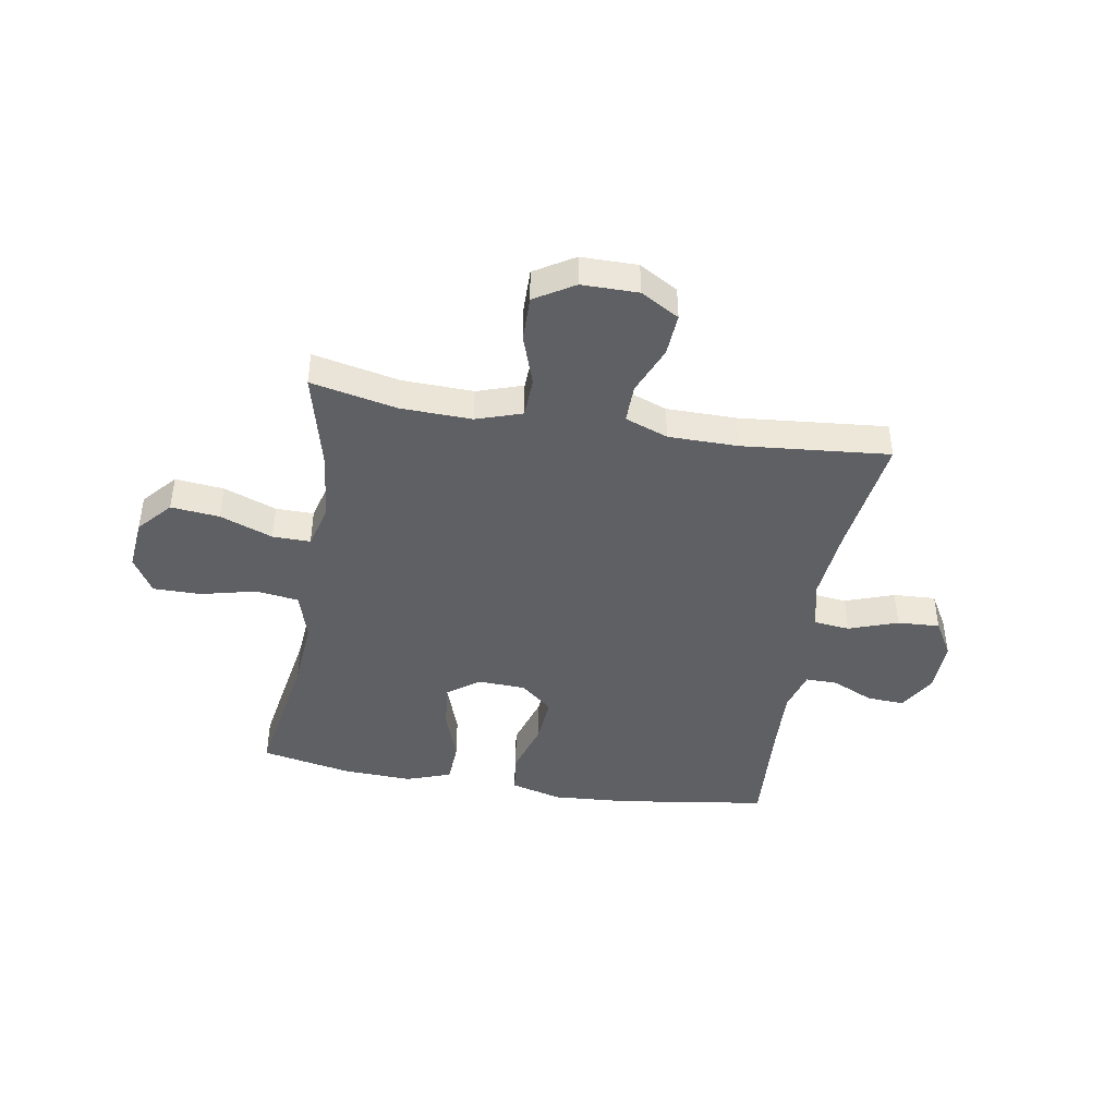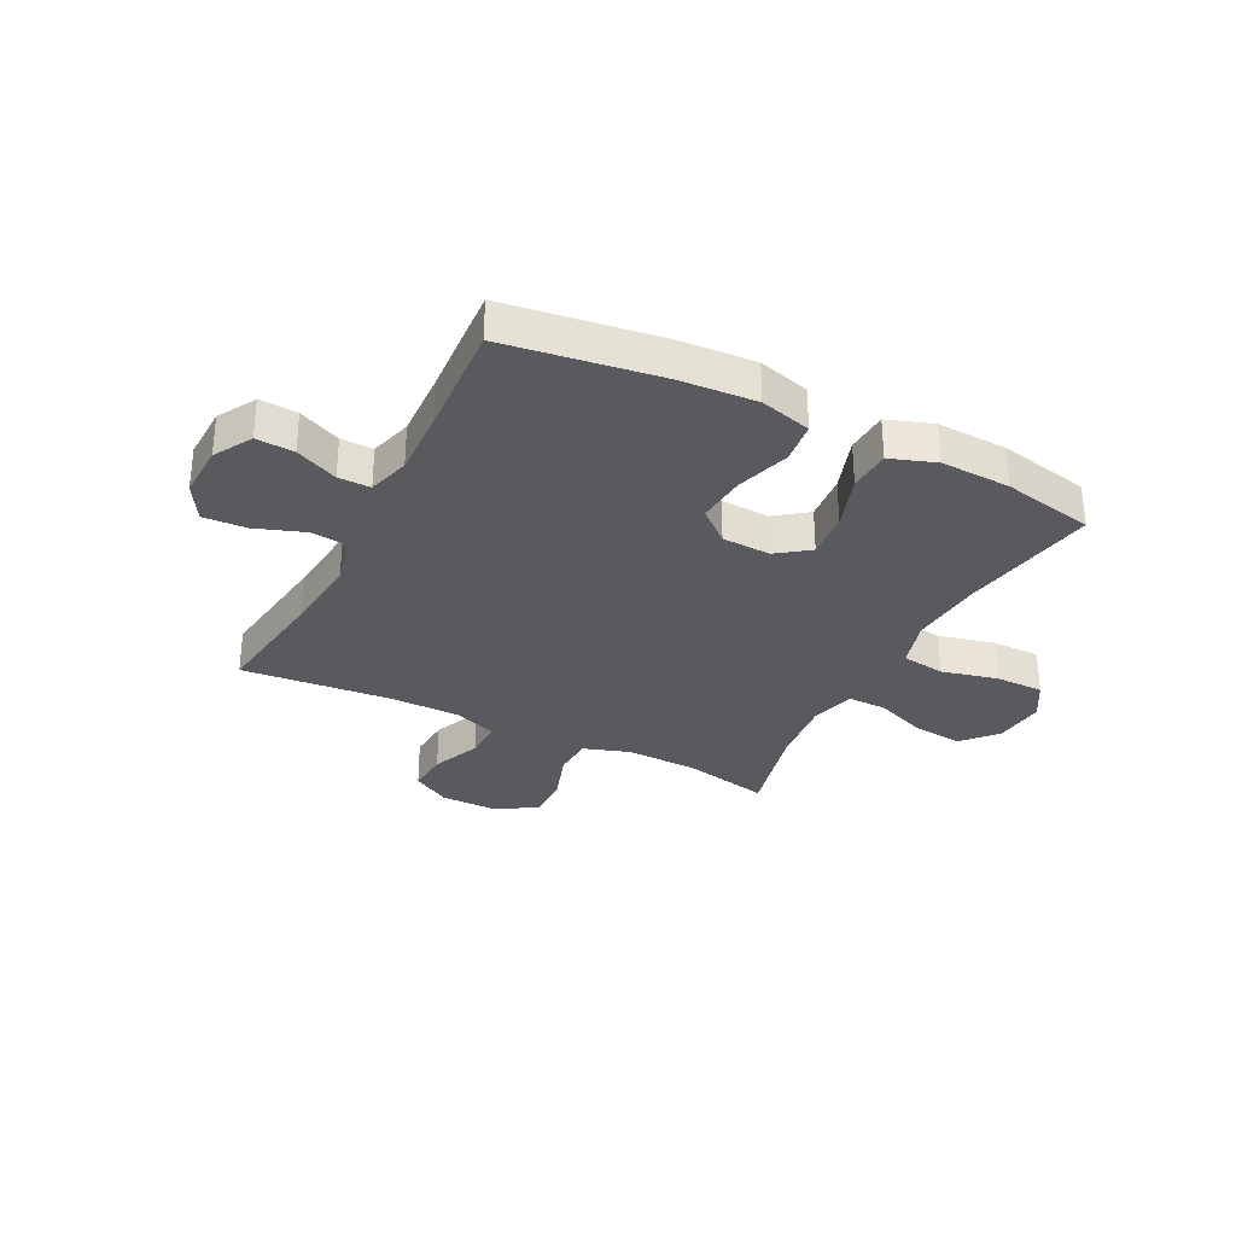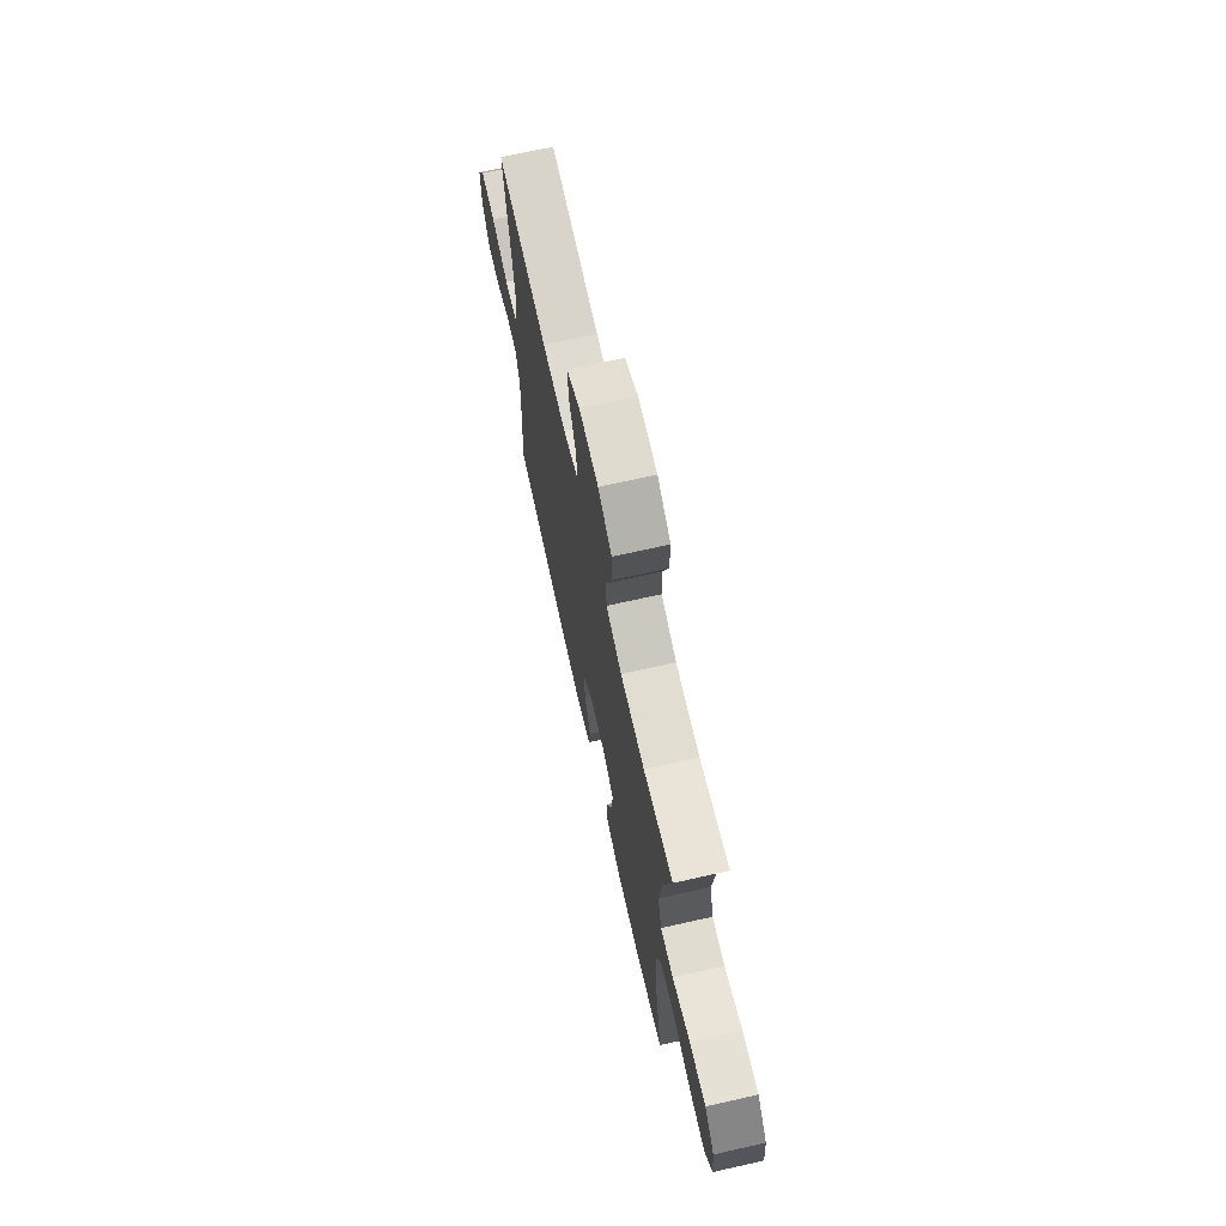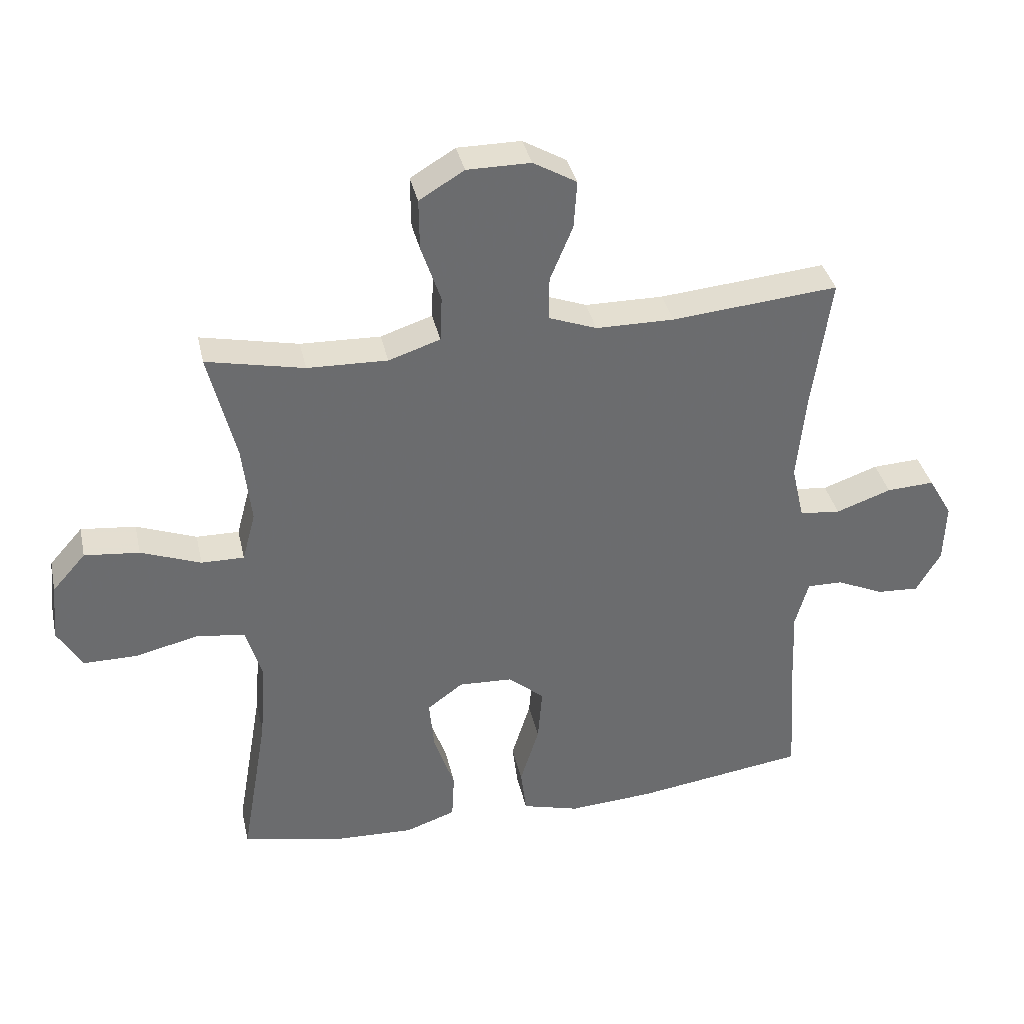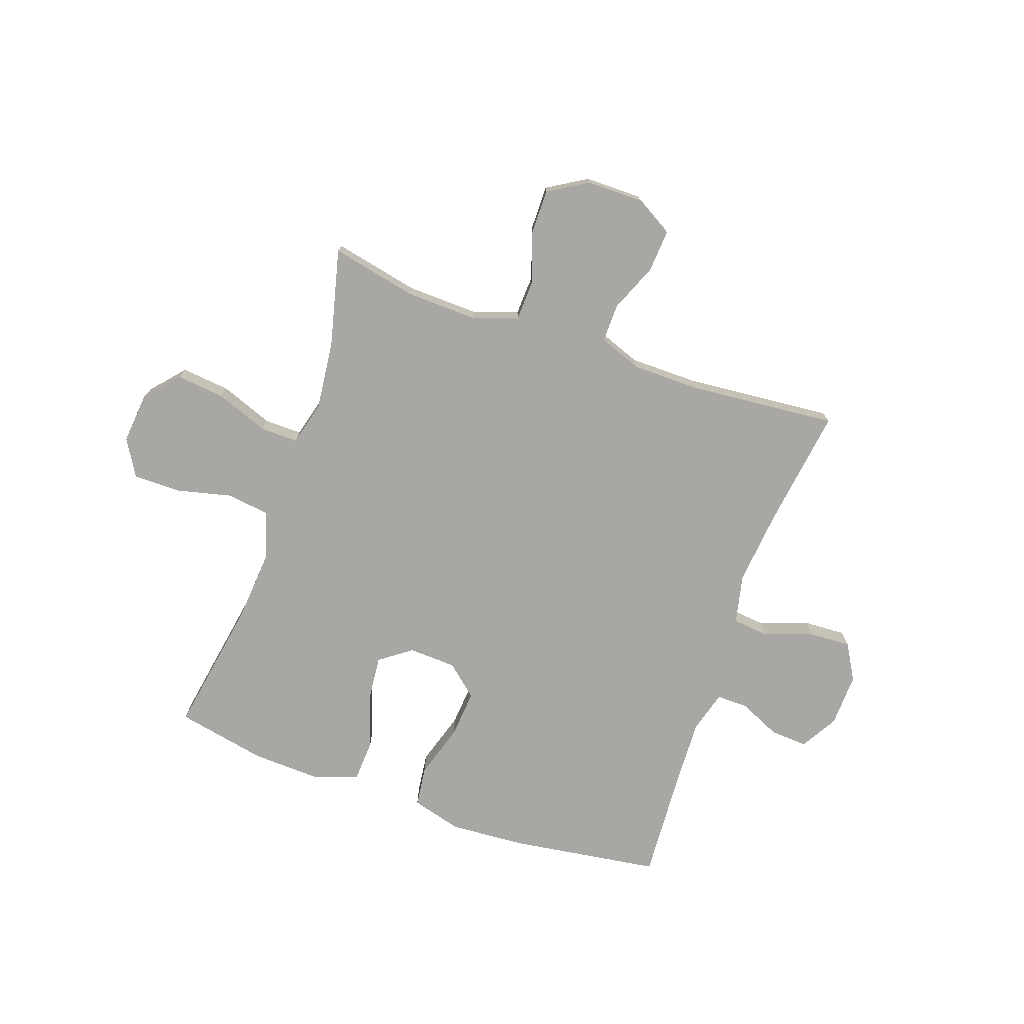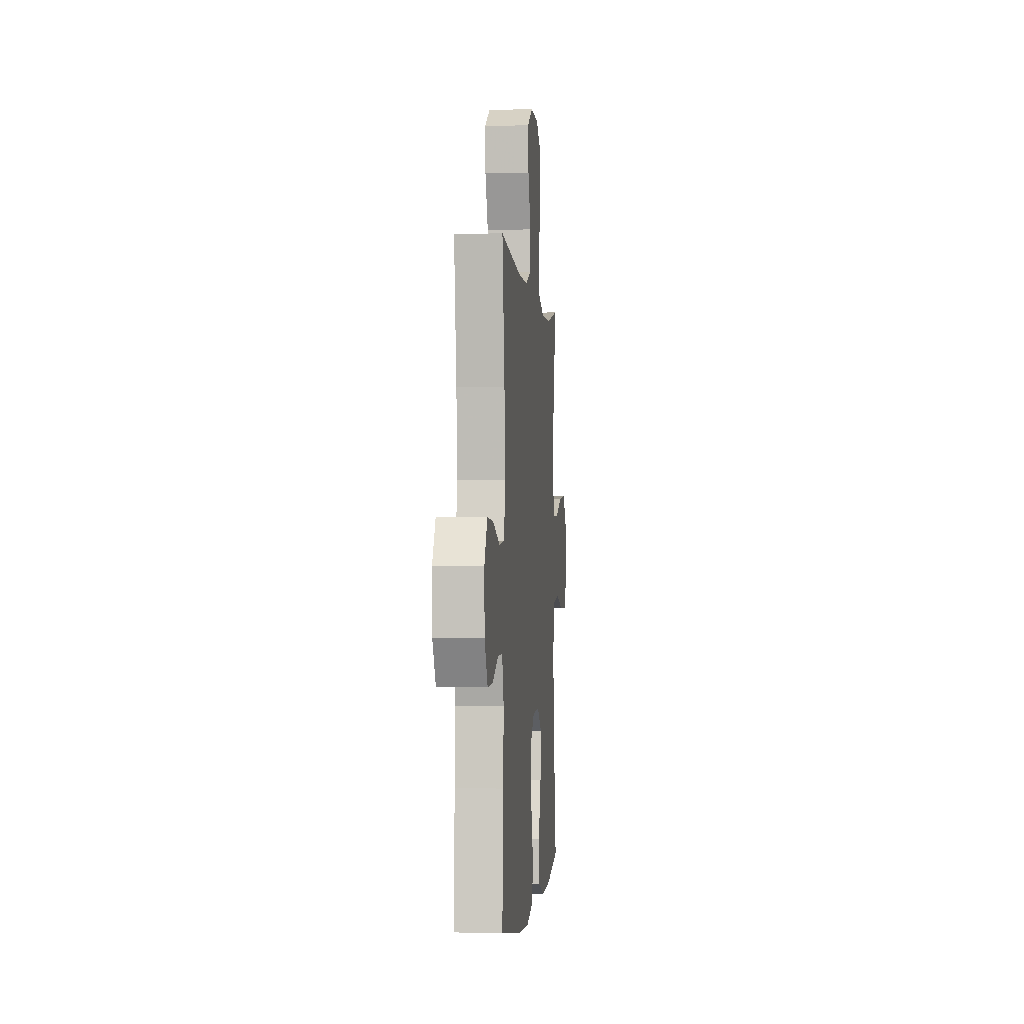
<metadata>
{"format":"obj","ext":"obj","renderer":"f3d","projection":"perspective","resolution":1024,"background":"white","views":[{"elev":-43.4,"azim":-9.5,"up":"+Y"},{"elev":-31.3,"azim":153.1,"up":"+Y"},{"elev":70.3,"azim":-102.6,"up":"+Z"},{"elev":36.7,"azim":-12.4,"up":"+Z"},{"elev":-74.6,"azim":-19.3,"up":"+Y"},{"elev":-1.7,"azim":95.4,"up":"+Z"}]}
</metadata>
<code>
v 0.5 0.07 -0.5
v 0.229 0.07 -0.539
v 0.093 0.07 -0.548
v 0.002 0.07 -0.523
v -0.007 0.07 -0.45
v 0.023 0.07 -0.353
v 0.03 0.07 -0.266
v -0.027 0.07 -0.217
v -0.113 0.07 -0.213
v -0.17 0.07 -0.255
v -0.162 0.07 -0.338
v -0.129 0.07 -0.435
v -0.133 0.07 -0.51
v -0.213 0.07 -0.538
v -0.337 0.07 -0.533
v -0.5 0.07 -0.5
v -0.458 0.07 -0.253
v -0.448 0.07 -0.125
v -0.474 0.07 -0.038
v -0.551 0.07 -0.027
v -0.651 0.07 -0.051
v -0.737 0.07 -0.051
v -0.776 0.07 0.015
v -0.767 0.07 0.107
v -0.714 0.07 0.167
v -0.627 0.07 0.158
v -0.532 0.07 0.122
v -0.464 0.07 0.121
v -0.443 0.07 0.2
v -0.457 0.07 0.325
v -0.5 0.07 0.5
v -0.345 0.07 0.467
v -0.218 0.07 0.463
v -0.136 0.07 0.49
v -0.133 0.07 0.562
v -0.164 0.07 0.654
v -0.165 0.07 0.735
v -0.094 0.07 0.778
v 0.007 0.07 0.778
v 0.076 0.07 0.738
v 0.071 0.07 0.662
v 0.035 0.07 0.575
v 0.034 0.07 0.506
v 0.111 0.07 0.477
v 0.235 0.07 0.476
v 0.5 0.07 0.5
v 0.47 0.07 0.282
v 0.457 0.07 0.147
v 0.477 0.07 0.059
v 0.542 0.07 0.052
v 0.63 0.07 0.083
v 0.706 0.07 0.087
v 0.744 0.07 0.021
v 0.741 0.07 -0.075
v 0.702 0.07 -0.142
v 0.635 0.07 -0.138
v 0.56 0.07 -0.104
v 0.503 0.07 -0.103
v 0.482 0.07 -0.178
v 0.487 0.07 -0.296
v 0.5 0 -0.5
v 0.229 0 -0.539
v 0.093 0 -0.548
v 0.002 0 -0.523
v -0.007 0 -0.45
v 0.023 0 -0.353
v 0.03 0 -0.266
v -0.027 0 -0.217
v -0.113 0 -0.213
v -0.17 0 -0.255
v -0.162 0 -0.338
v -0.129 0 -0.435
v -0.133 0 -0.51
v -0.213 0 -0.538
v -0.337 0 -0.533
v -0.5 0 -0.5
v -0.458 0 -0.253
v -0.448 0 -0.125
v -0.474 0 -0.038
v -0.551 0 -0.027
v -0.651 0 -0.051
v -0.737 0 -0.051
v -0.776 0 0.015
v -0.767 0 0.107
v -0.714 0 0.167
v -0.627 0 0.158
v -0.532 0 0.122
v -0.464 0 0.121
v -0.443 0 0.2
v -0.457 0 0.325
v -0.5 0 0.5
v -0.345 0 0.467
v -0.218 0 0.463
v -0.136 0 0.49
v -0.133 0 0.562
v -0.164 0 0.654
v -0.165 0 0.735
v -0.094 0 0.778
v 0.007 0 0.778
v 0.076 0 0.738
v 0.071 0 0.662
v 0.035 0 0.575
v 0.034 0 0.506
v 0.111 0 0.477
v 0.235 0 0.476
v 0.5 0 0.5
v 0.47 0 0.282
v 0.457 0 0.147
v 0.477 0 0.059
v 0.542 0 0.052
v 0.63 0 0.083
v 0.706 0 0.087
v 0.744 0 0.021
v 0.741 0 -0.075
v 0.702 0 -0.142
v 0.635 0 -0.138
v 0.56 0 -0.104
v 0.503 0 -0.103
v 0.482 0 -0.178
v 0.487 0 -0.296
f 55 56 57
f 54 55 57
f 53 54 57
f 52 53 57
f 51 52 57
f 50 51 57
f 49 50 57 58
f 48 49 58 59
f 45 46 47
f 44 45 47 48
f 48 59 60
f 44 48 60
f 43 44 60
f 40 41 42
f 39 40 42
f 38 39 42
f 37 38 42
f 36 37 42
f 35 36 42
f 34 35 42 43
f 30 31 32
f 29 30 32 33
f 43 60 1
f 34 43 1
f 33 34 1
f 29 33 1
f 28 29 1
f 25 26 27
f 24 25 27
f 23 24 27
f 22 23 27
f 21 22 27
f 20 21 27
f 15 16 17
f 14 15 17
f 13 14 17
f 12 13 17
f 11 12 17
f 10 11 17 18
f 9 10 18 19
f 4 5 6
f 3 4 6
f 2 3 6
f 1 2 6
f 1 6 7
f 19 20 27 28
f 8 9 19 28
f 8 28 1
f 1 7 8
f 117 116 115
f 117 115 114
f 117 114 113
f 117 113 112
f 117 112 111
f 117 111 110
f 118 117 110 109
f 119 118 109 108
f 107 106 105
f 108 107 105 104
f 120 119 108
f 120 108 104
f 120 104 103
f 102 101 100
f 102 100 99
f 102 99 98
f 102 98 97
f 102 97 96
f 102 96 95
f 103 102 95 94
f 92 91 90
f 93 92 90 89
f 61 120 103
f 61 103 94
f 61 94 93
f 61 93 89
f 61 89 88
f 87 86 85
f 87 85 84
f 87 84 83
f 87 83 82
f 87 82 81
f 87 81 80
f 77 76 75
f 77 75 74
f 77 74 73
f 77 73 72
f 77 72 71
f 78 77 71 70
f 79 78 70 69
f 66 65 64
f 66 64 63
f 66 63 62
f 66 62 61
f 67 66 61
f 88 87 80 79
f 88 79 69 68
f 61 88 68
f 68 67 61
f 1 61 62 2
f 2 62 63 3
f 3 63 64 4
f 4 64 65 5
f 5 65 66 6
f 6 66 67 7
f 7 67 68 8
f 8 68 69 9
f 9 69 70 10
f 10 70 71 11
f 11 71 72 12
f 12 72 73 13
f 13 73 74 14
f 14 74 75 15
f 15 75 76 16
f 16 76 77 17
f 17 77 78 18
f 18 78 79 19
f 19 79 80 20
f 20 80 81 21
f 21 81 82 22
f 22 82 83 23
f 23 83 84 24
f 24 84 85 25
f 25 85 86 26
f 26 86 87 27
f 27 87 88 28
f 28 88 89 29
f 29 89 90 30
f 30 90 91 31
f 31 91 92 32
f 32 92 93 33
f 33 93 94 34
f 34 94 95 35
f 35 95 96 36
f 36 96 97 37
f 37 97 98 38
f 38 98 99 39
f 39 99 100 40
f 40 100 101 41
f 41 101 102 42
f 42 102 103 43
f 43 103 104 44
f 44 104 105 45
f 45 105 106 46
f 46 106 107 47
f 47 107 108 48
f 48 108 109 49
f 49 109 110 50
f 50 110 111 51
f 51 111 112 52
f 52 112 113 53
f 53 113 114 54
f 54 114 115 55
f 55 115 116 56
f 56 116 117 57
f 57 117 118 58
f 58 118 119 59
f 59 119 120 60
f 60 120 61 1

</code>
